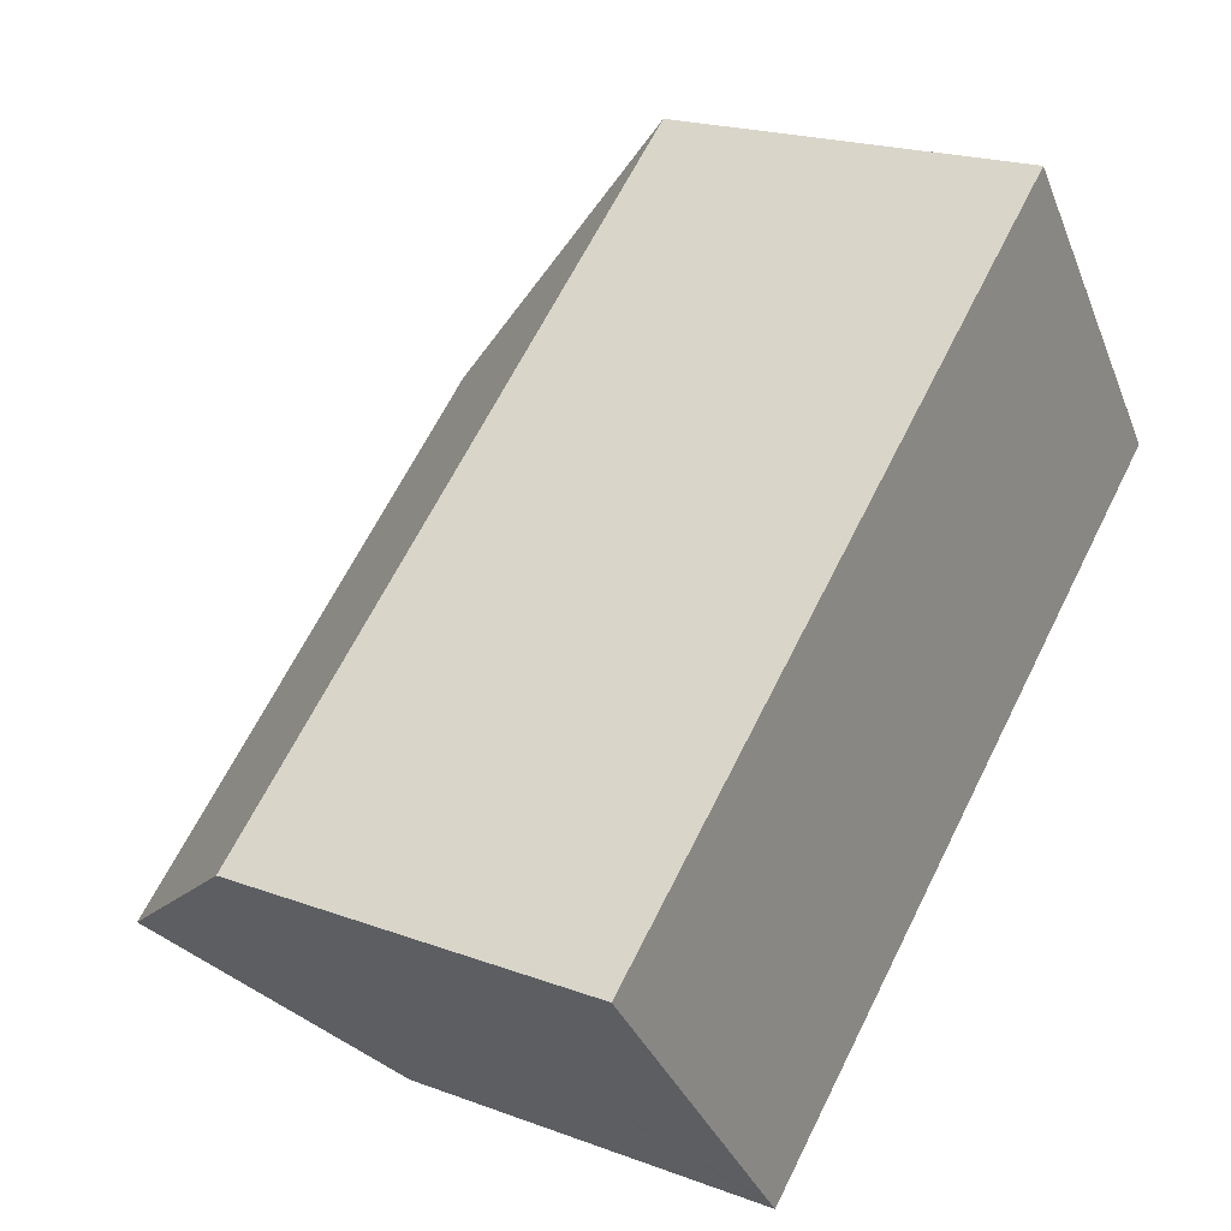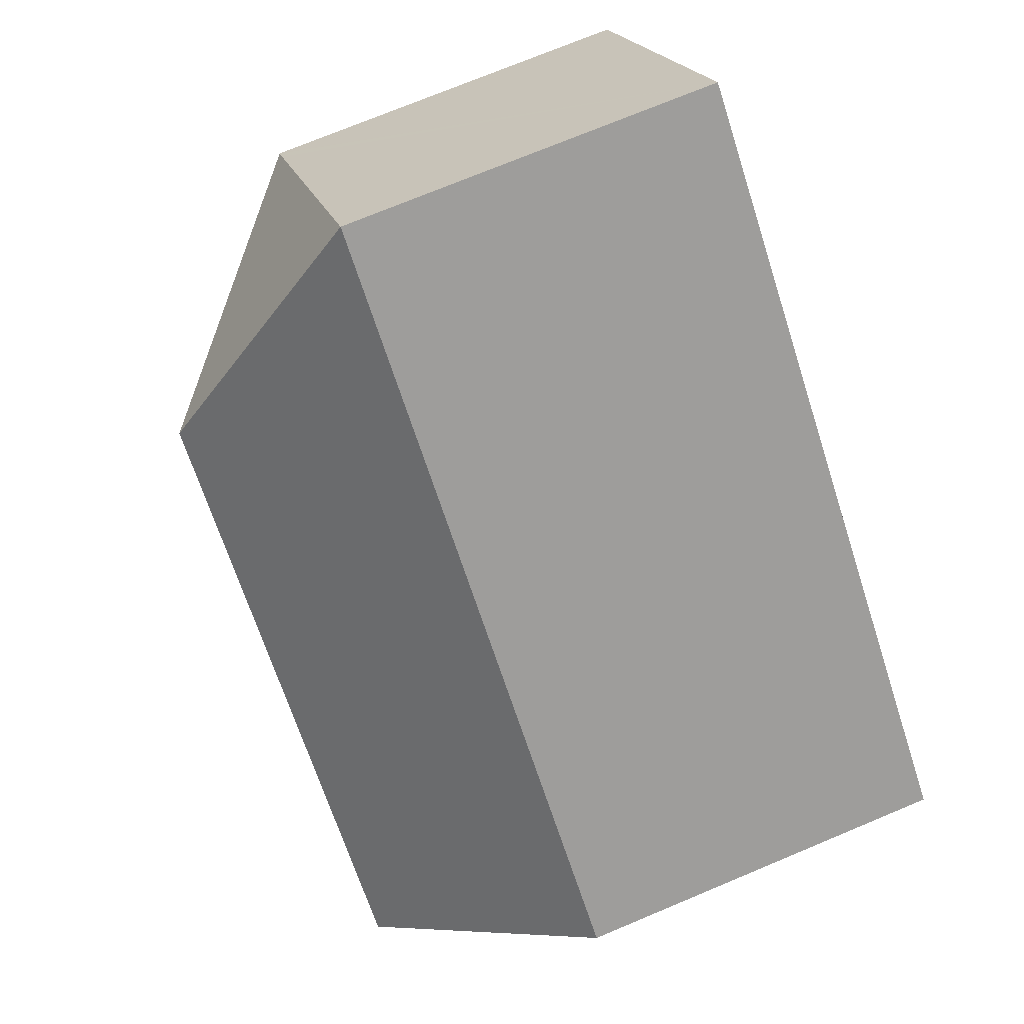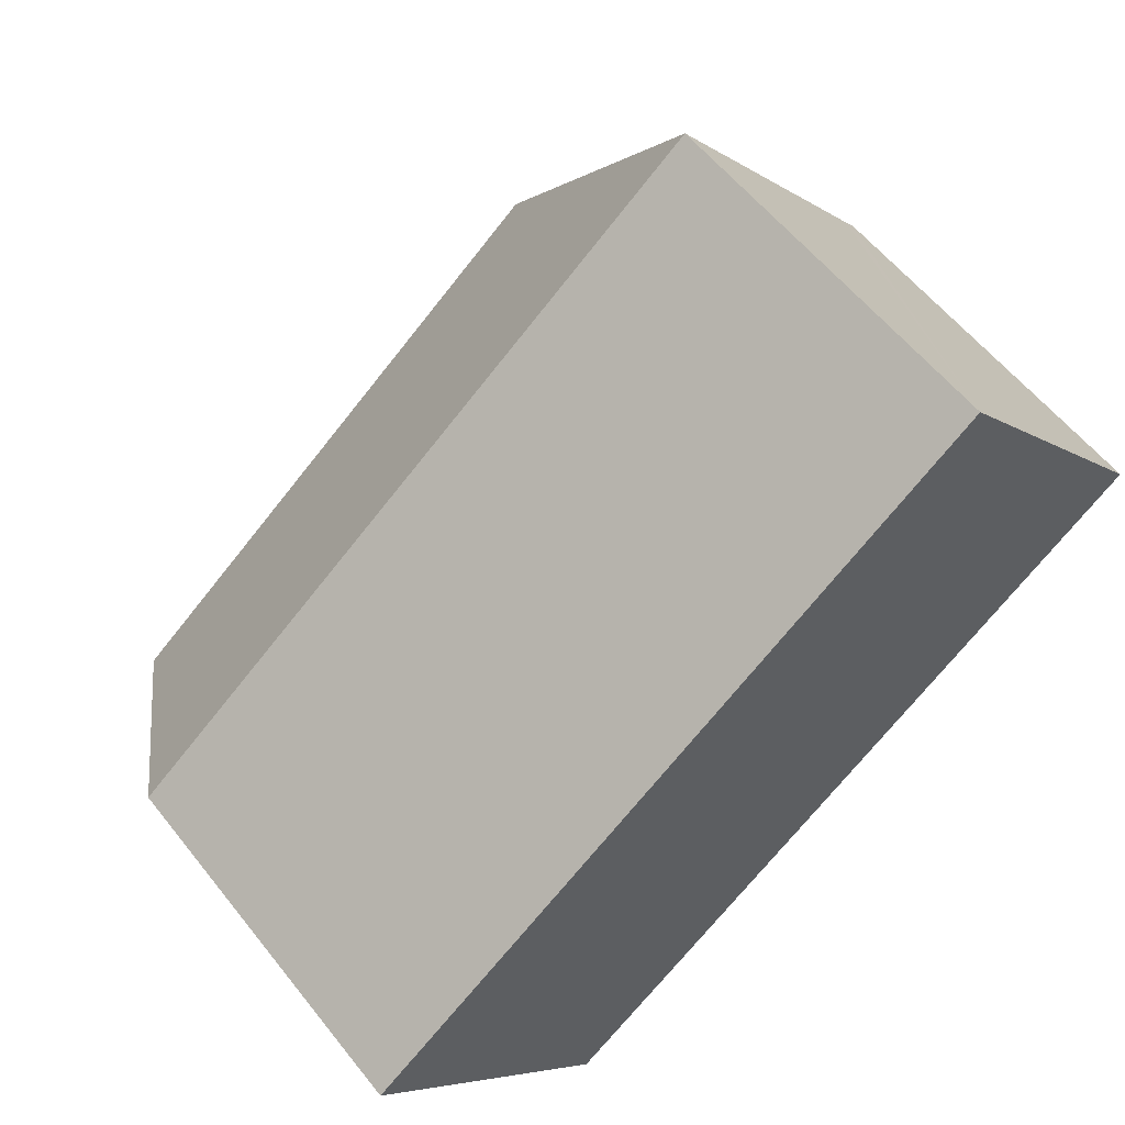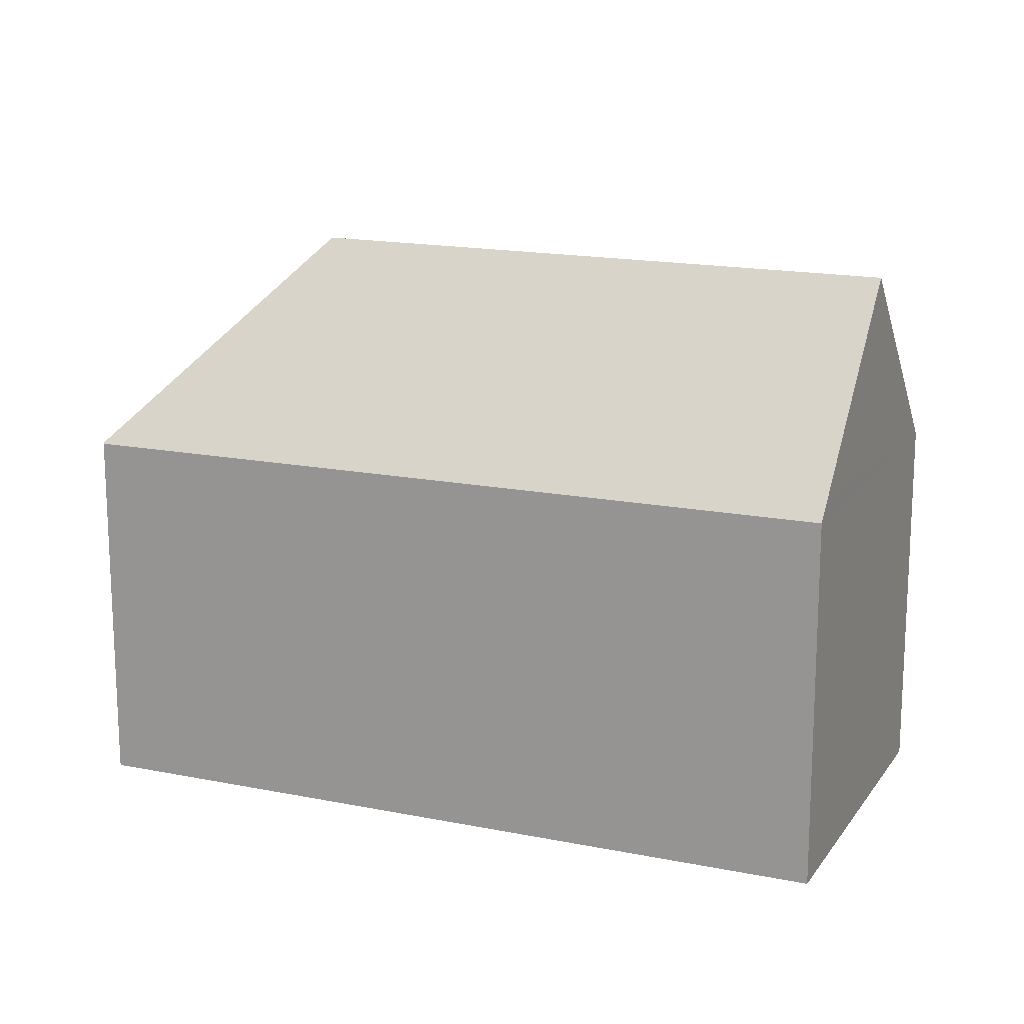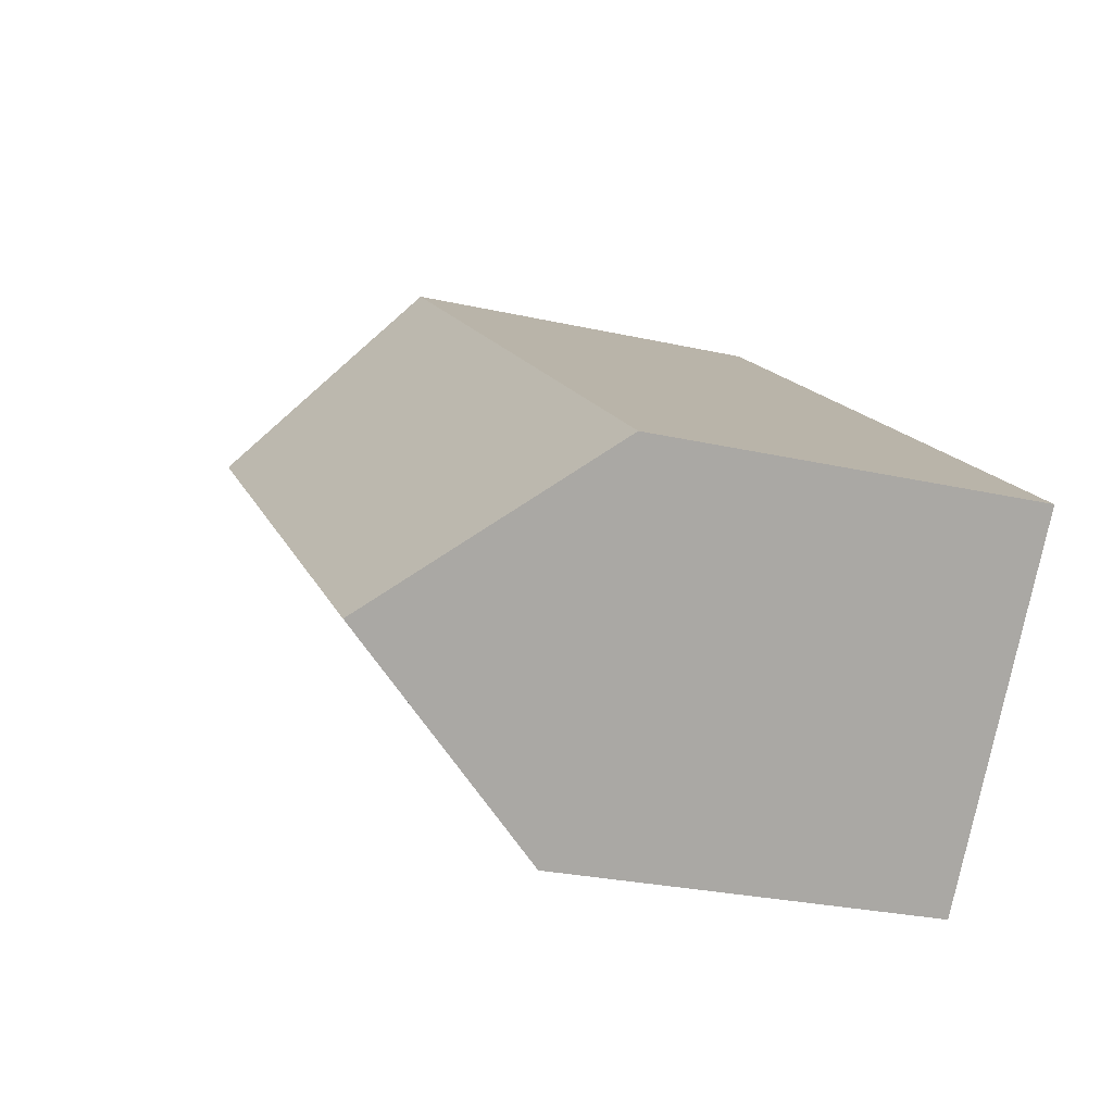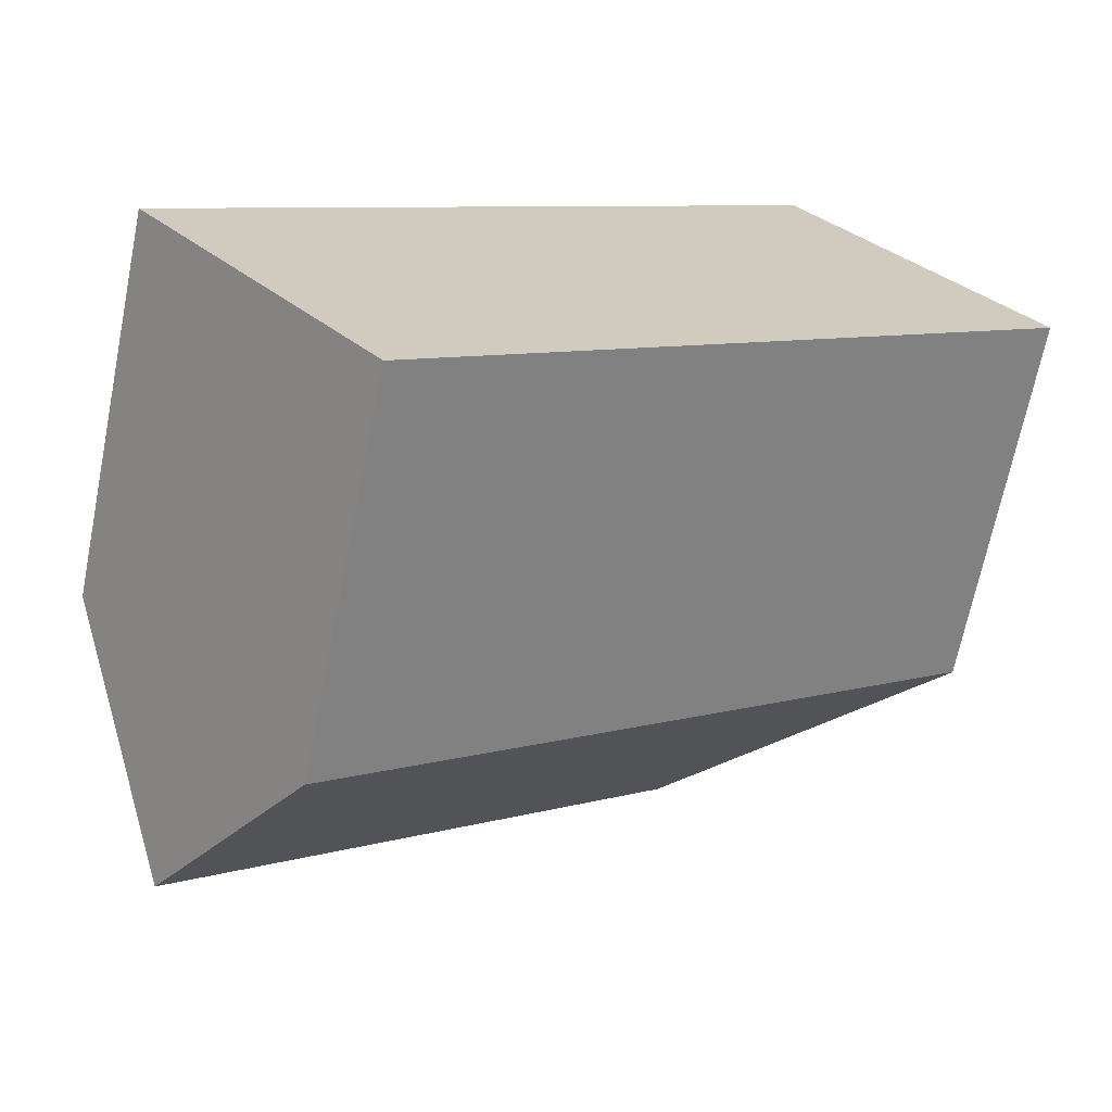
<metadata>
{"format":"obj","ext":"obj","renderer":"f3d","projection":"perspective","resolution":1024,"background":"white","views":[{"elev":20.2,"azim":-55.7,"up":"+Z"},{"elev":73.3,"azim":-112.7,"up":"+Z"},{"elev":57.7,"azim":-37.9,"up":"+Z"},{"elev":16.6,"azim":164.3,"up":"+Y"},{"elev":-26.4,"azim":-109.7,"up":"+Z"},{"elev":-68.0,"azim":-11.4,"up":"+Z"}]}
</metadata>
<code>
v  17.14 16.62 6.697
v  0 10.74 6.577e-16
v  18.06 10.74 14.26
v  3.372 16.62 -4.168
v  24.3 10.74 6.203
v  24.39 10.74 6.094
v  24.63 10.74 5.782
v  6.728 10.77 -8.314
v  24.65 10.71 5.757
v  6.403 11.34 -7.914
v  0 0 0
v  18.06 -8.729e-16 14.26
v  24.63 -3.54e-16 5.782
v  24.65 -3.525e-16 5.757
v  24.39 -3.732e-16 6.094
v  24.3 -3.798e-16 6.203
v  6.728 5.091e-16 -8.314
v  6.403 4.846e-16 -7.914
v  3.372 2.552e-16 -4.168
g defaultobject
f 1 2 3
f 2 1 4
f 5 1 3
f 1 5 6
f 1 6 7
f 8 7 9
f 7 8 1
f 1 8 4
f 4 8 10
f 11 3 2
f 3 11 12
f 12 5 3
f 5 12 6
f 6 12 7
f 7 12 9
f 9 12 13
f 9 13 14
f 13 12 15
f 15 12 16
f 9 17 8
f 17 9 14
f 10 2 4
f 2 10 8
f 2 8 17
f 2 17 18
f 2 18 11
f 11 18 19
f 15 17 14
f 17 15 16
f 17 16 12
f 17 12 11
f 17 11 18
f 18 11 19

</code>
